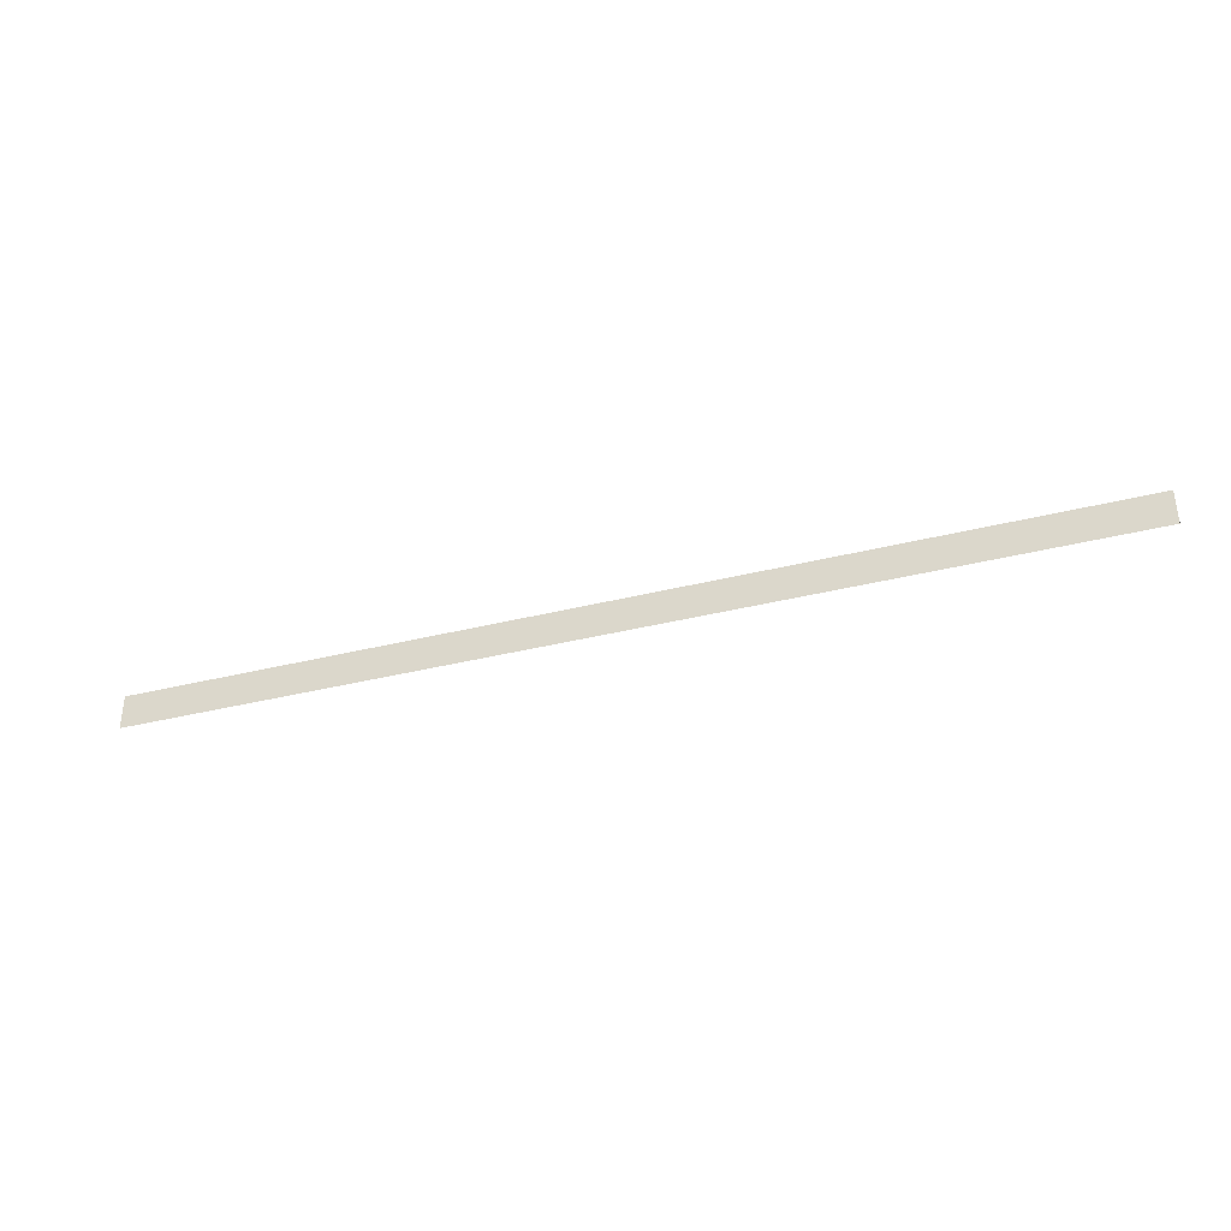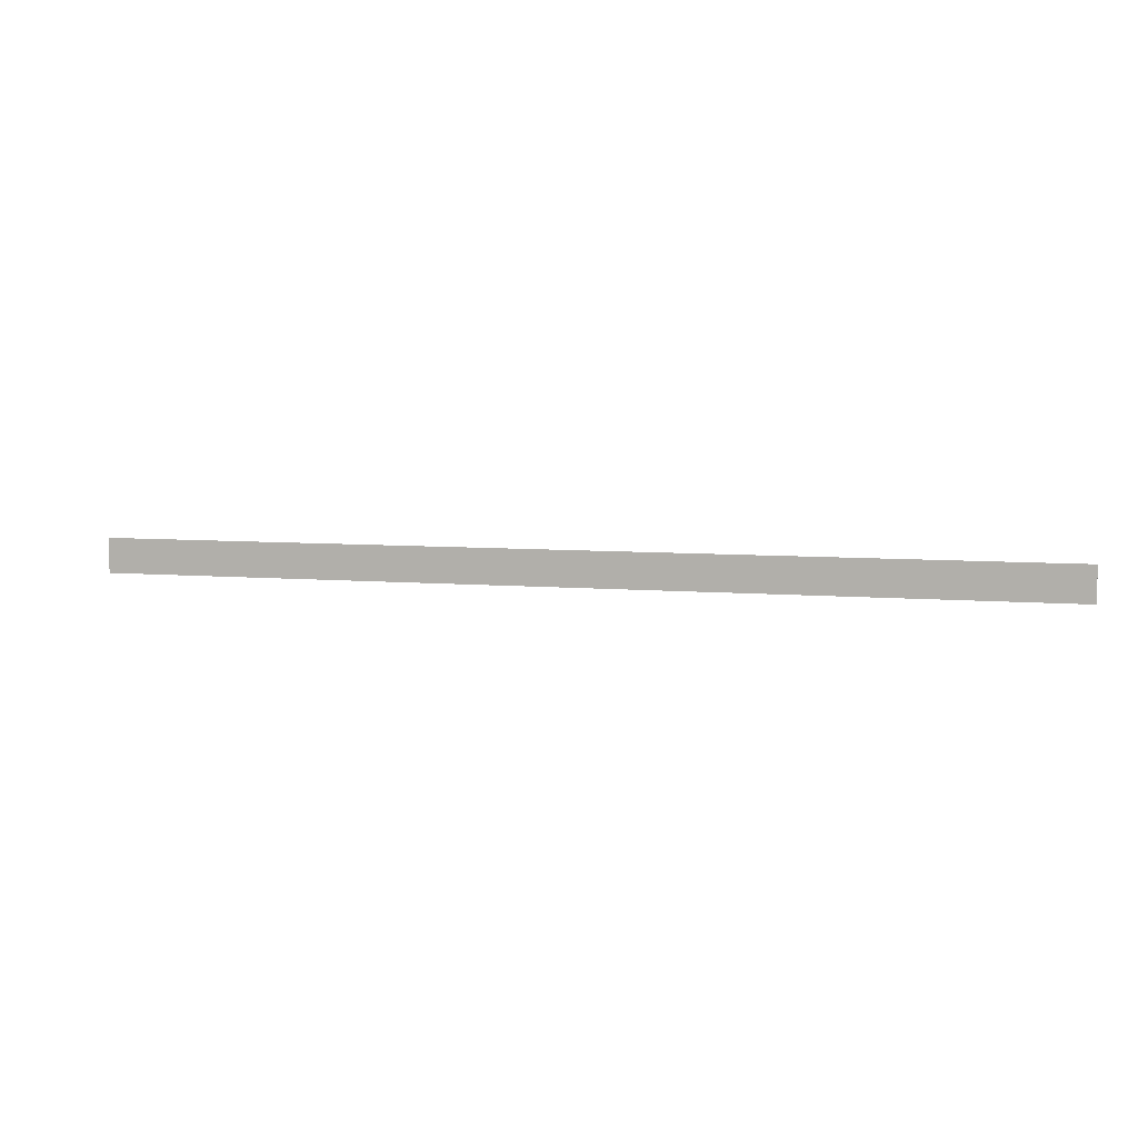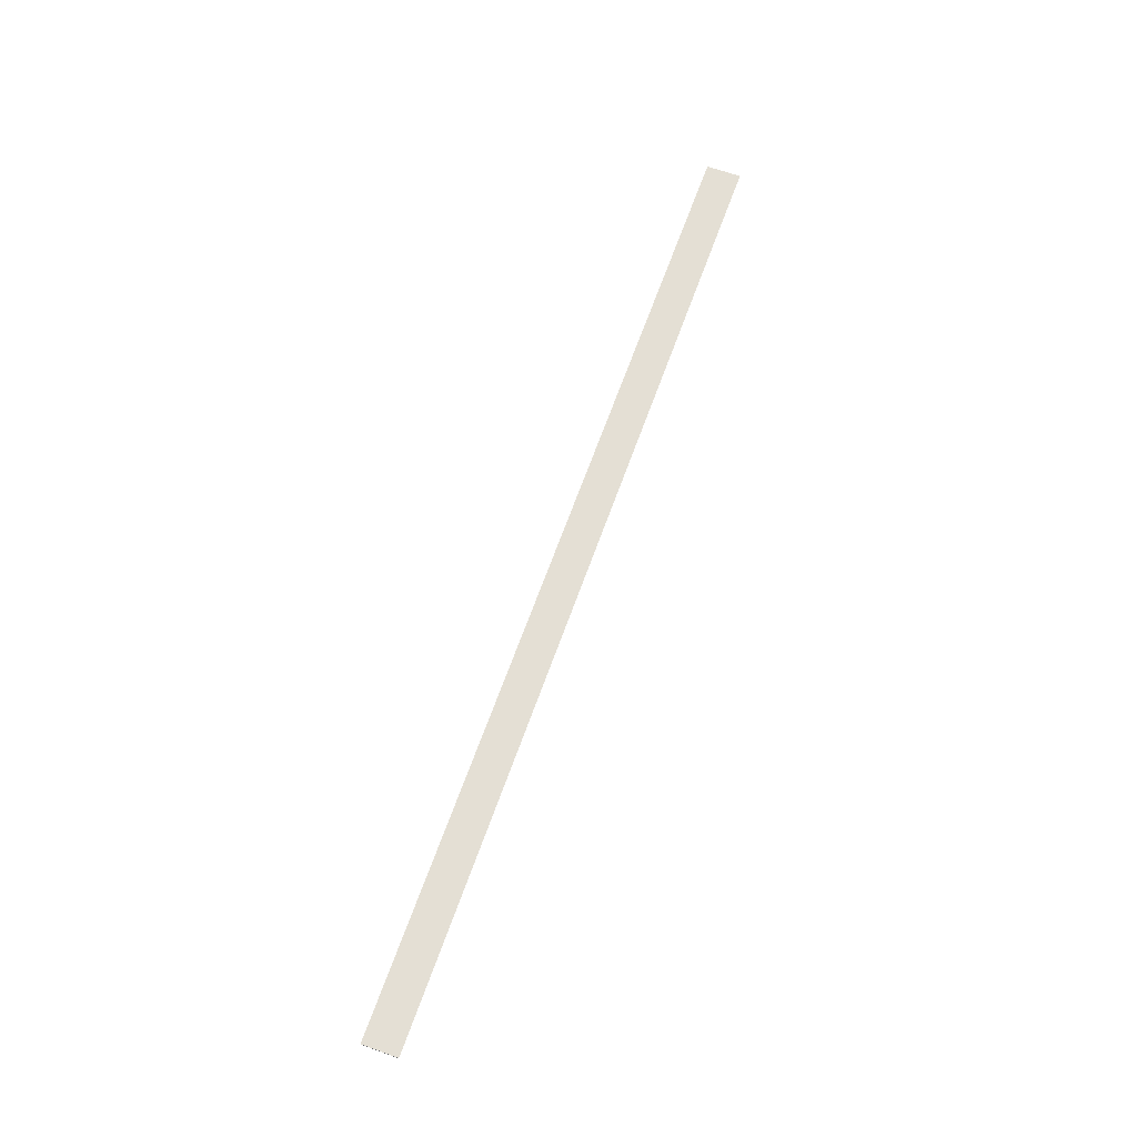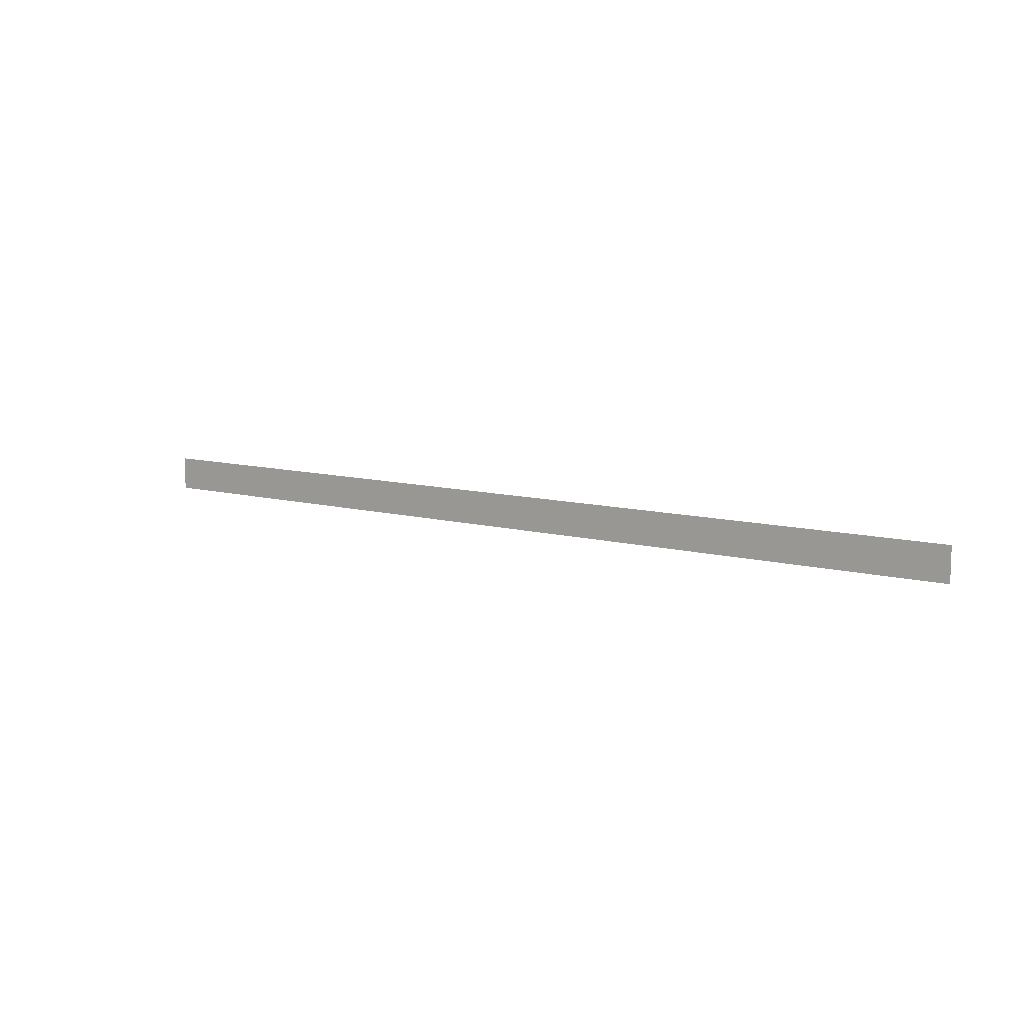
<metadata>
{"format":"obj","ext":"obj","renderer":"f3d","projection":"perspective","resolution":1024,"background":"white","views":[{"elev":-36.9,"azim":-162.0,"up":"+Y"},{"elev":6.1,"azim":-164.5,"up":"+Y"},{"elev":66.3,"azim":-70.3,"up":"+Z"},{"elev":9.7,"azim":35.4,"up":"+Y"}]}
</metadata>
<code>
g Alleyl_STR_RegionBorder_02
v -0 0.2 1.069e-14
v 5.4 0.2 1.121e-12
v 5.4 0 1.11e-12
v -0 6.699e-13 0
v -0 6.699e-13 -0.01
v -0 0.2 -0.01
v -0 0.2 1.069e-14
v -0 6.699e-13 0
g Alleyl_STR_RegionBorder_02_0
f 3 2 1
f 4 3 1
f 7 6 5
f 8 7 5

</code>
